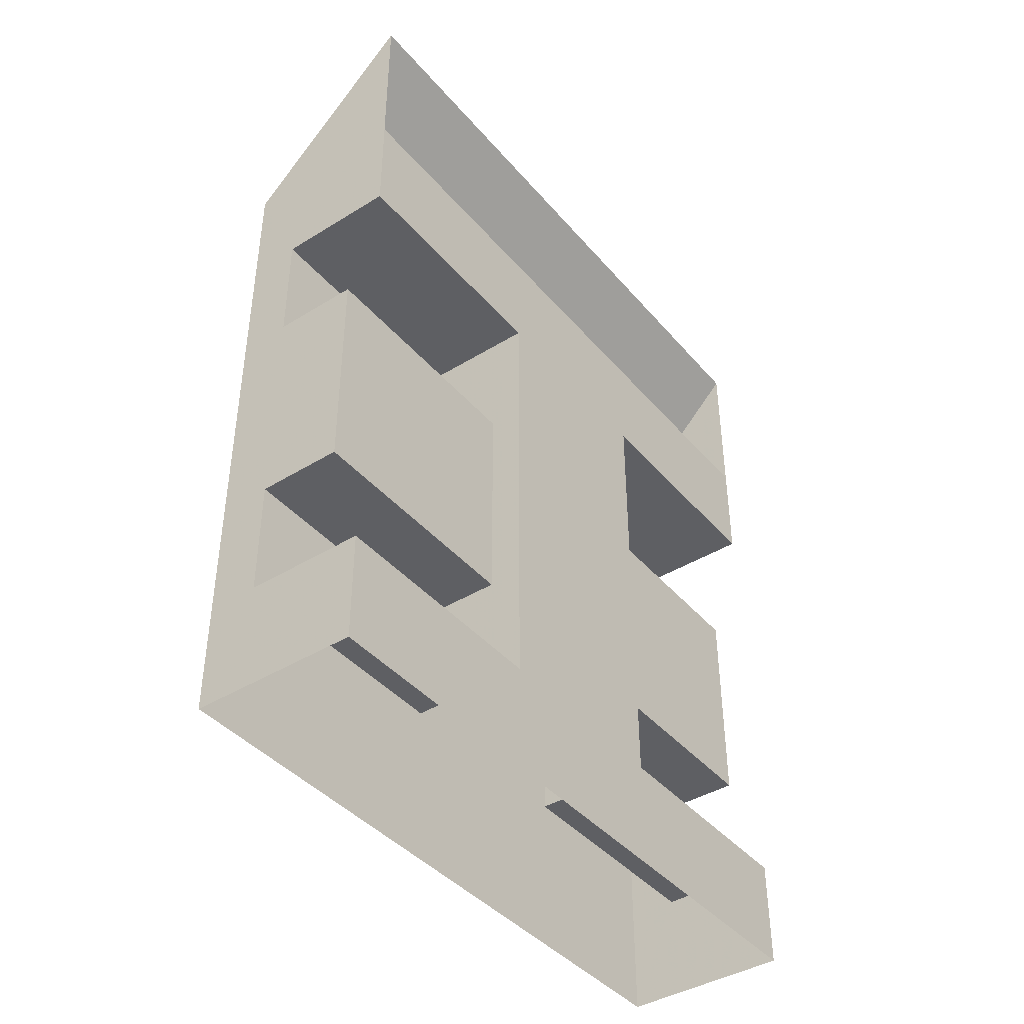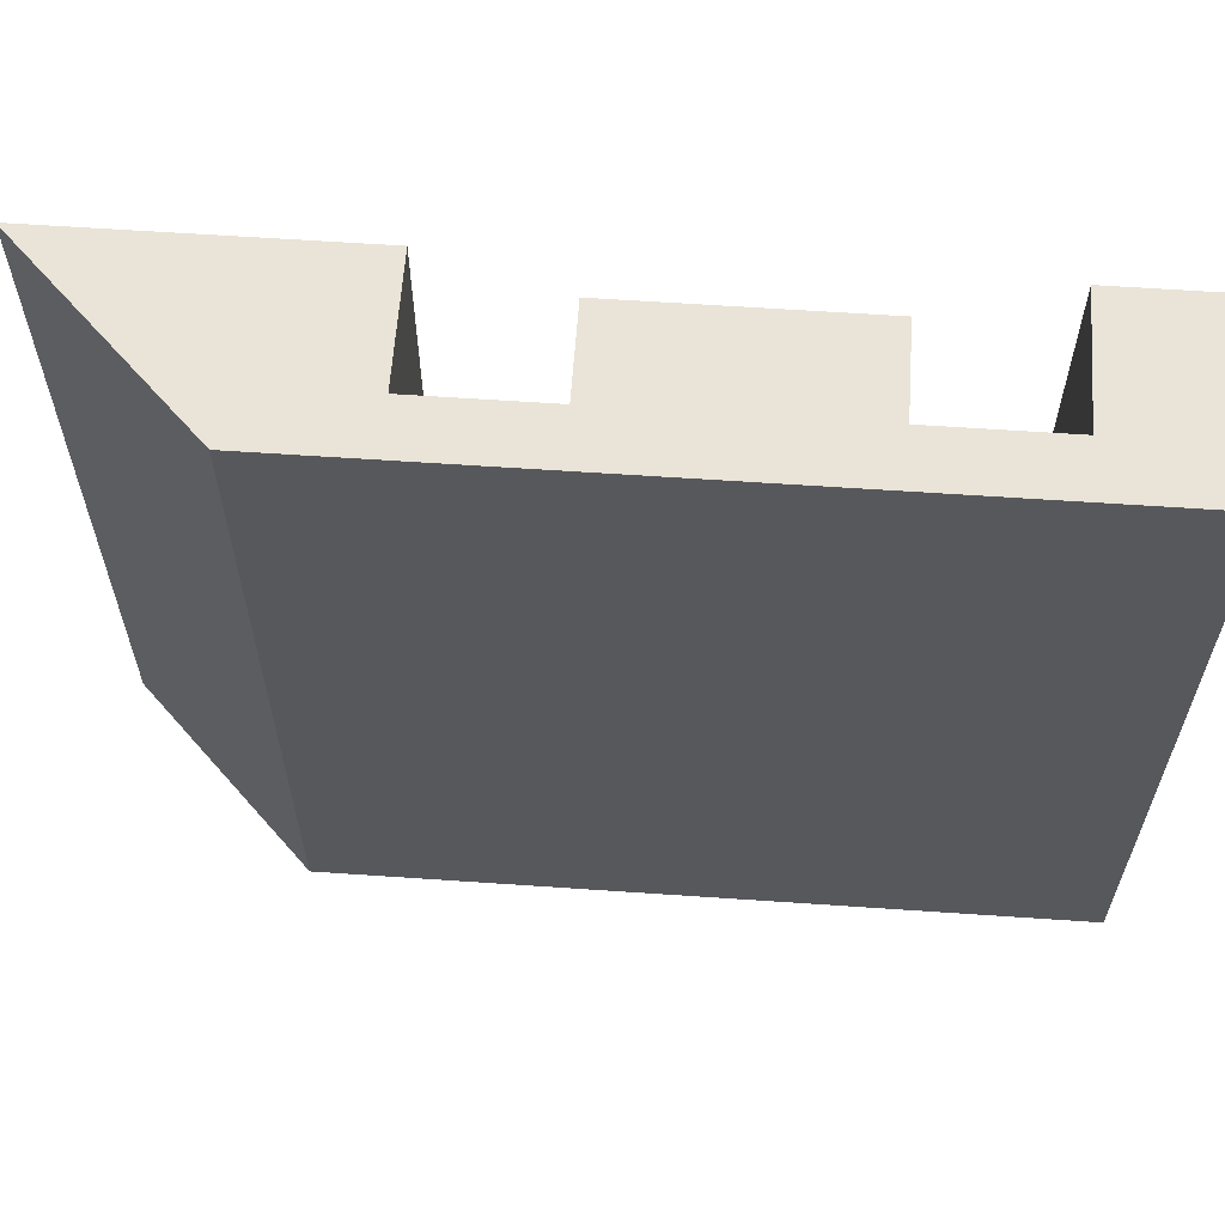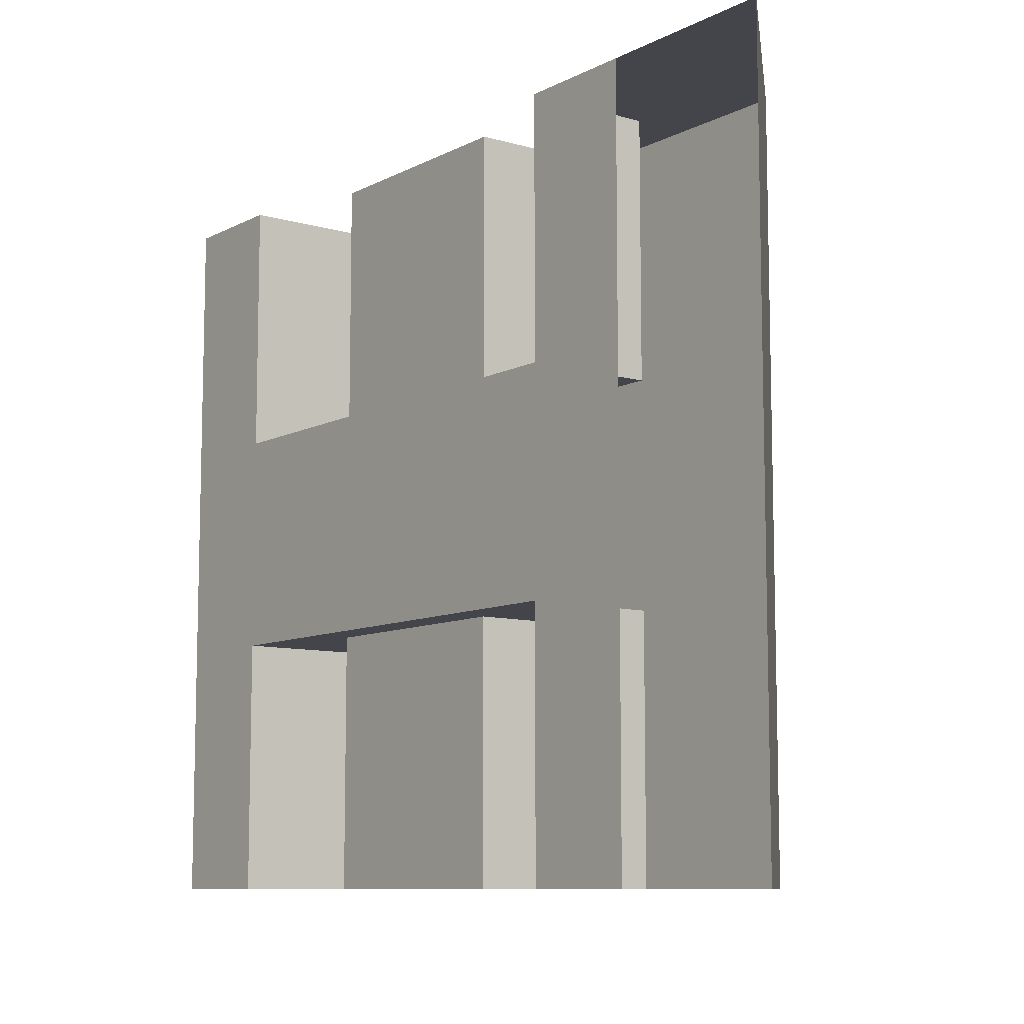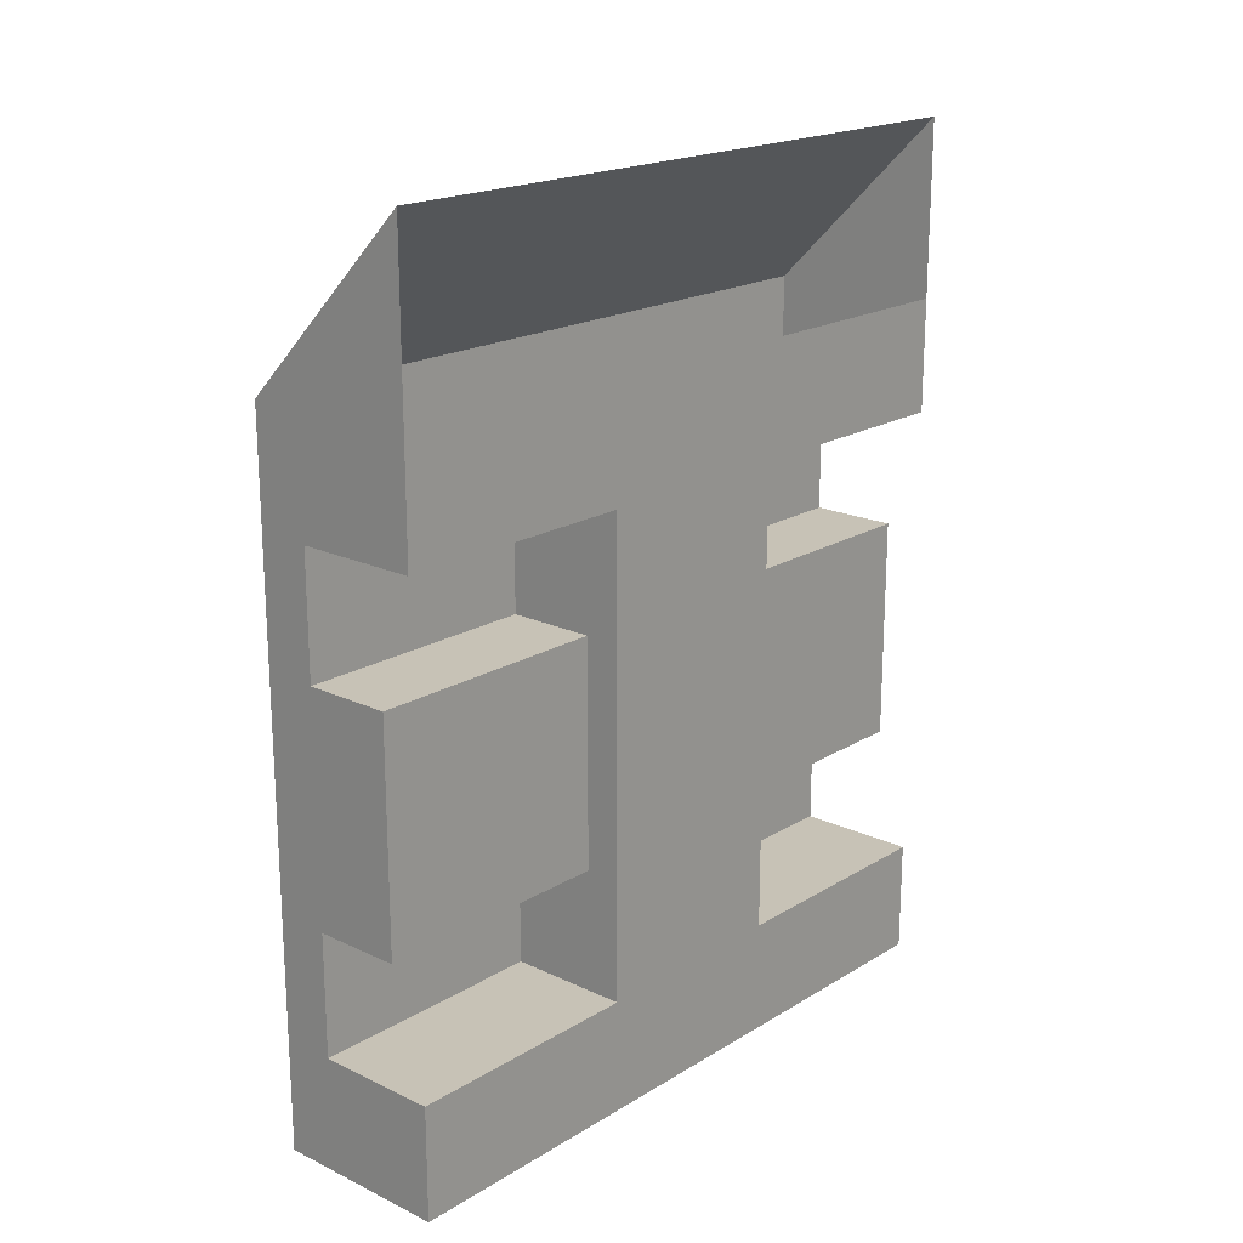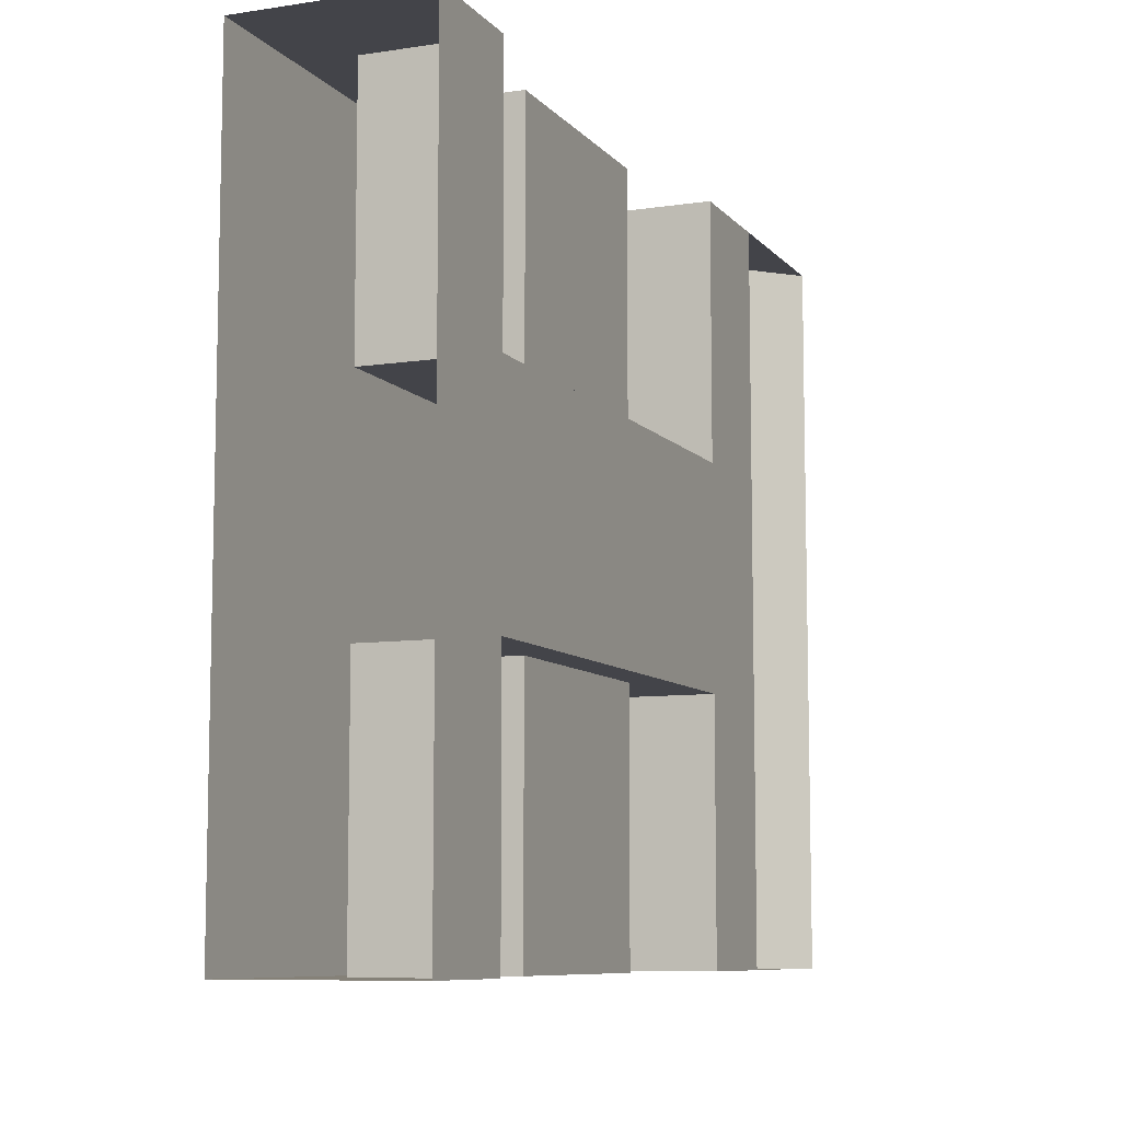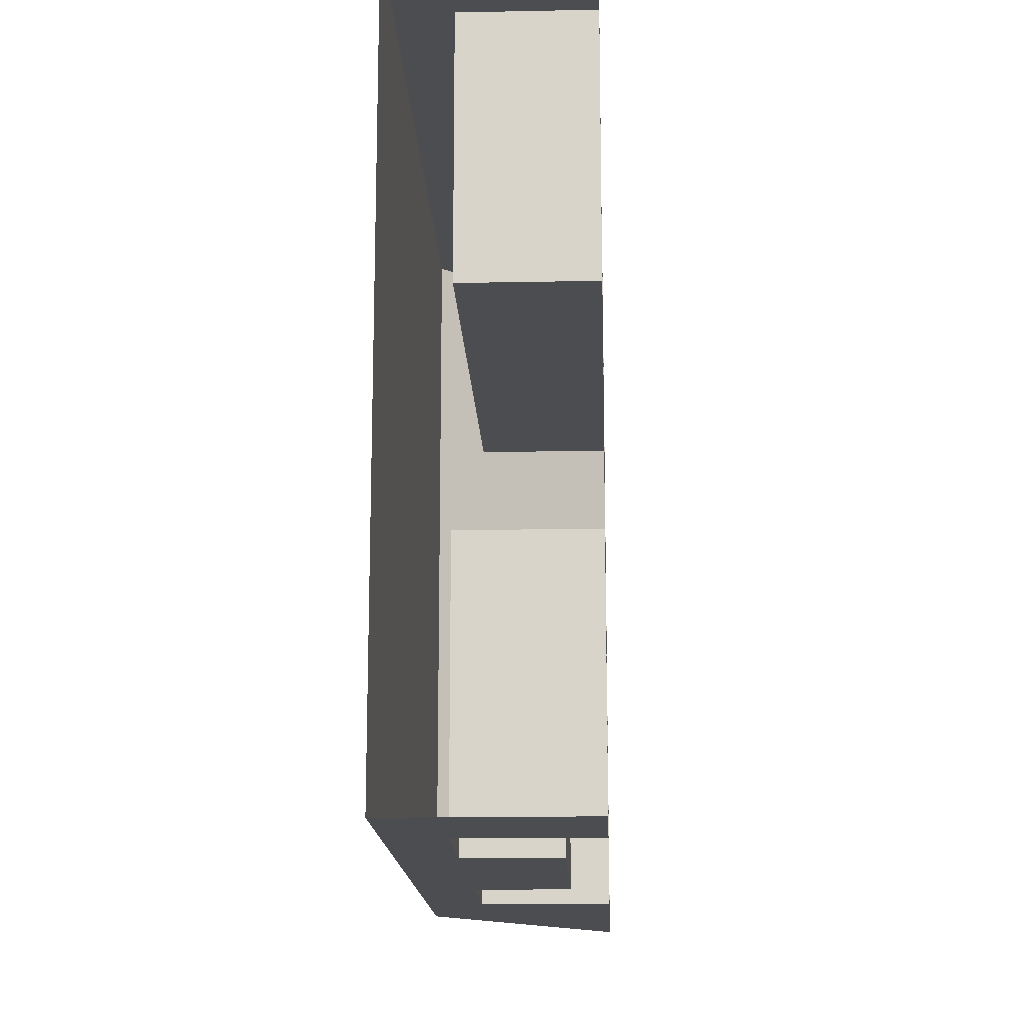
<metadata>
{"format":"obj","ext":"obj","renderer":"f3d","projection":"perspective","resolution":1024,"background":"white","views":[{"elev":-41.6,"azim":-143.3,"up":"+Z"},{"elev":61.2,"azim":94.0,"up":"+Y"},{"elev":-9.2,"azim":-37.1,"up":"+Y"},{"elev":19.2,"azim":-138.5,"up":"+Z"},{"elev":-8.5,"azim":-157.6,"up":"+Y"},{"elev":-15.6,"azim":-177.6,"up":"+Y"}]}
</metadata>
<code>
v 0.675 -0.5 -0.3375
v 0.675 -0.5 -0.1625
v 0.675 -0.15 -0.1625
v 0.675 -0.15 -0.3375
v 0.675 -0.5 -0.3375
v 0.675 -0.15 -0.3375
v 0.5 -0.15 -0.3375
v 0.5 -0.5 -0.3375
v 0.675 -0.5 0.3375
v 0.675 -0.5 0.1625
v 0.675 -0.15 0.1625
v 0.675 -0.15 0.3375
v 0.675 -0.5 0.3375
v 0.675 -0.15 0.3375
v 0.5 -0.15 0.3375
v 0.5 -0.5 0.3375
v 0.55 -0.5 -0.1625
v 0.55 -0.15 -0.1625
v 0.55 -0.15 0.1625
v 0.55 -0.5 0.1625
v 0.55 -0.5 0.1625
v 0.55 -0.15 0.1625
v 0.675 -0.15 0.1625
v 0.675 -0.5 0.1625
v 0.55 -0.15 -0.1625
v 0.55 -0.5 -0.1625
v 0.675 -0.5 -0.1625
v 0.675 -0.15 -0.1625
v 0.55 -0.5 -0.1625
v 0.55 -0.5 0.1625
v 0.675 -0.5 0.1625
v 0.675 -0.5 -0.1625
v 0.675 0.5 -0.3375
v 0.675 0.5 -0.1625
v 0.675 0.15 -0.1625
v 0.675 0.15 -0.3375
v 0.675 0.5 -0.3375
v 0.675 0.15 -0.3375
v 0.5 0.15 -0.3375
v 0.5 0.5 -0.3375
v 0.675 0.5 0.3375
v 0.675 0.5 0.1625
v 0.675 0.15 0.1625
v 0.675 0.15 0.3375
v 0.675 0.5 0.3375
v 0.675 0.15 0.3375
v 0.5 0.15 0.3375
v 0.5 0.5 0.3375
v 0.55 0.5 -0.1625
v 0.55 0.15 -0.1625
v 0.55 0.15 0.1625
v 0.55 0.5 0.1625
v 0.55 0.5 0.1625
v 0.55 0.15 0.1625
v 0.675 0.15 0.1625
v 0.675 0.5 0.1625
v 0.55 0.15 -0.1625
v 0.55 0.5 -0.1625
v 0.675 0.5 -0.1625
v 0.675 0.15 -0.1625
v 0.55 0.5 -0.1625
v 0.55 0.5 0.1625
v 0.675 0.5 0.1625
v 0.675 0.5 -0.1625
v 0.75 -0.5 -0.5
v 0.75 -0.5 0.5
v 0.75 0.5 0.5
v 0.75 0.5 -0.5
v 0.5 0.5 0.75
v 0.75 0.5 0.5
v 0.75 -0.5 0.5
v 0.5 -0.5 0.75
v 0.5 -0.15 0.3375
v 0.5 -0.15 -0.3375
v 0.5 0.15 -0.3375
v 0.5 0.15 0.3375
v 0.5 0.15 -0.3375
v 0.675 0.15 -0.3375
v 0.675 0.15 0.3375
v 0.5 0.15 0.3375
v 0.5 -0.15 0.3375
v 0.675 -0.15 0.3375
v 0.675 -0.15 -0.3375
v 0.5 -0.15 -0.3375
v 0.5 0.15 0.3375
v 0.5 -0.15 0.3375
v 0.5 -0.5 0.5
v 0.5 0.5 0.5
v 0.5 0.5 0.3375
v 0.5 0.15 0.3375
v 0.5 0.5 0.5
v 0.5 -0.5 0.3375
v 0.5 -0.5 0.5
v 0.5 -0.15 0.3375
v 0.5 -0.5 0.5
v 0.5 -0.5 0.3375
v 0.675 -0.5 0.3375
v 0.75 -0.5 0.5
v 0.675 -0.5 0.3375
v 0.675 -0.5 0.1625
v 0.75 -0.5 0.5
v 0.675 0.5 0.3375
v 0.5 0.5 0.3375
v 0.5 0.5 0.5
v 0.75 0.5 0.5
v 0.675 0.5 0.1625
v 0.675 0.5 0.3375
v 0.75 0.5 0.5
v 0.5 -0.5 -0.5
v 0.5 -0.15 -0.3375
v 0.5 0.15 -0.3375
v 0.5 0.5 -0.5
v 0.5 0.15 -0.3375
v 0.5 0.5 -0.3375
v 0.5 0.5 -0.5
v 0.5 -0.5 -0.5
v 0.5 -0.5 -0.3375
v 0.5 -0.15 -0.3375
v 0.675 -0.5 -0.3375
v 0.5 -0.5 -0.3375
v 0.5 -0.5 -0.5
v 0.75 -0.5 -0.5
v 0.675 -0.5 -0.1625
v 0.675 -0.5 -0.3375
v 0.75 -0.5 -0.5
v 0.5 0.5 -0.5
v 0.5 0.5 -0.3375
v 0.675 0.5 -0.3375
v 0.75 0.5 -0.5
v 0.675 0.5 -0.3375
v 0.675 0.5 -0.1625
v 0.75 0.5 -0.5
v 0.675 -0.5 -0.1625
v 0.75 -0.5 -0.5
v 0.75 -0.5 0.5
v 0.675 -0.5 0.1625
v 0.5 -0.5 0.75
v 0.5 -0.5 0.5
v 0.75 -0.5 0.5
v 0.75 0.5 0.5
v 0.75 0.5 -0.5
v 0.675 0.5 -0.1625
v 0.675 0.5 0.1625
v 0.5 0.5 0.5
v 0.5 0.5 0.75
v 0.75 0.5 0.5
g mesh7010865
f 1 2 3
f 3 4 1
f 5 6 7
f 7 8 5
g mesh7010867
f 9 11 10
f 11 9 12
f 13 15 14
f 15 13 16
g mesh7010869
f 17 19 18
f 19 17 20
g mesh7010870
f 21 23 22
f 23 21 24
g mesh7010871
f 25 27 26
f 27 25 28
g mesh7010872
f 29 31 30
f 31 29 32
g mesh7010874
f 33 35 34
f 35 33 36
f 37 39 38
f 39 37 40
g mesh7010876
f 41 42 43
f 43 44 41
f 45 46 47
f 47 48 45
g mesh7010878
f 49 50 51
f 51 52 49
g mesh7010879
f 53 54 55
f 55 56 53
g mesh7010880
f 57 58 59
f 59 60 57
g mesh7010881
f 61 62 63
f 63 64 61
g mesh7010883
f 65 67 66
f 67 65 68
g mesh7010885
f 69 71 70
f 71 69 72
g mesh7010887
f 73 75 74
f 75 73 76
f 77 79 78
f 79 77 80
f 81 83 82
f 83 81 84
g mesh7010889
f 85 86 87
f 87 88 85
f 89 90 91
f 92 93 94
f 95 96 97
f 97 98 95
f 99 100 101
f 102 103 104
f 104 105 102
f 106 107 108
f 109 110 111
f 111 112 109
f 113 114 115
f 116 117 118
f 119 120 121
f 121 122 119
f 123 124 125
f 126 127 128
f 128 129 126
f 130 131 132
f 133 134 135
f 135 136 133
f 137 138 139
f 140 141 142
f 142 143 140
f 144 145 146

</code>
